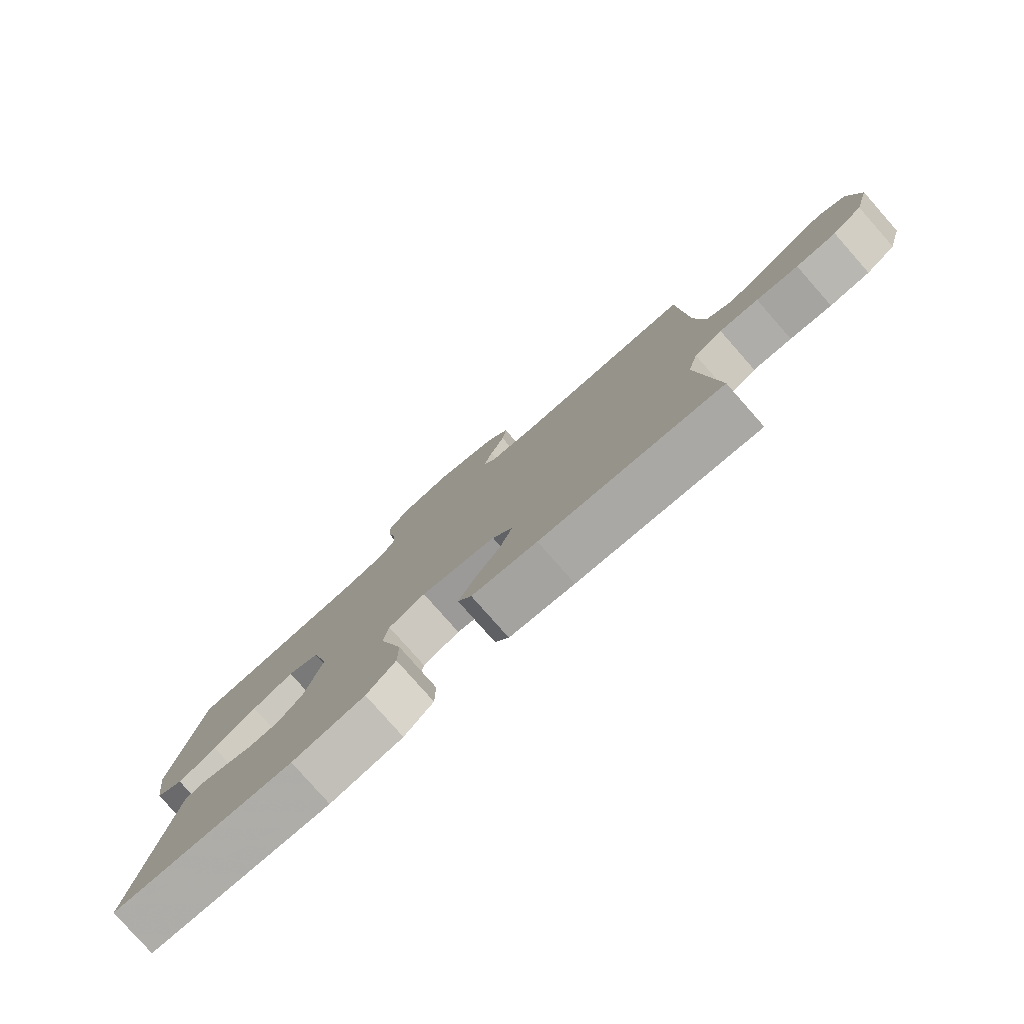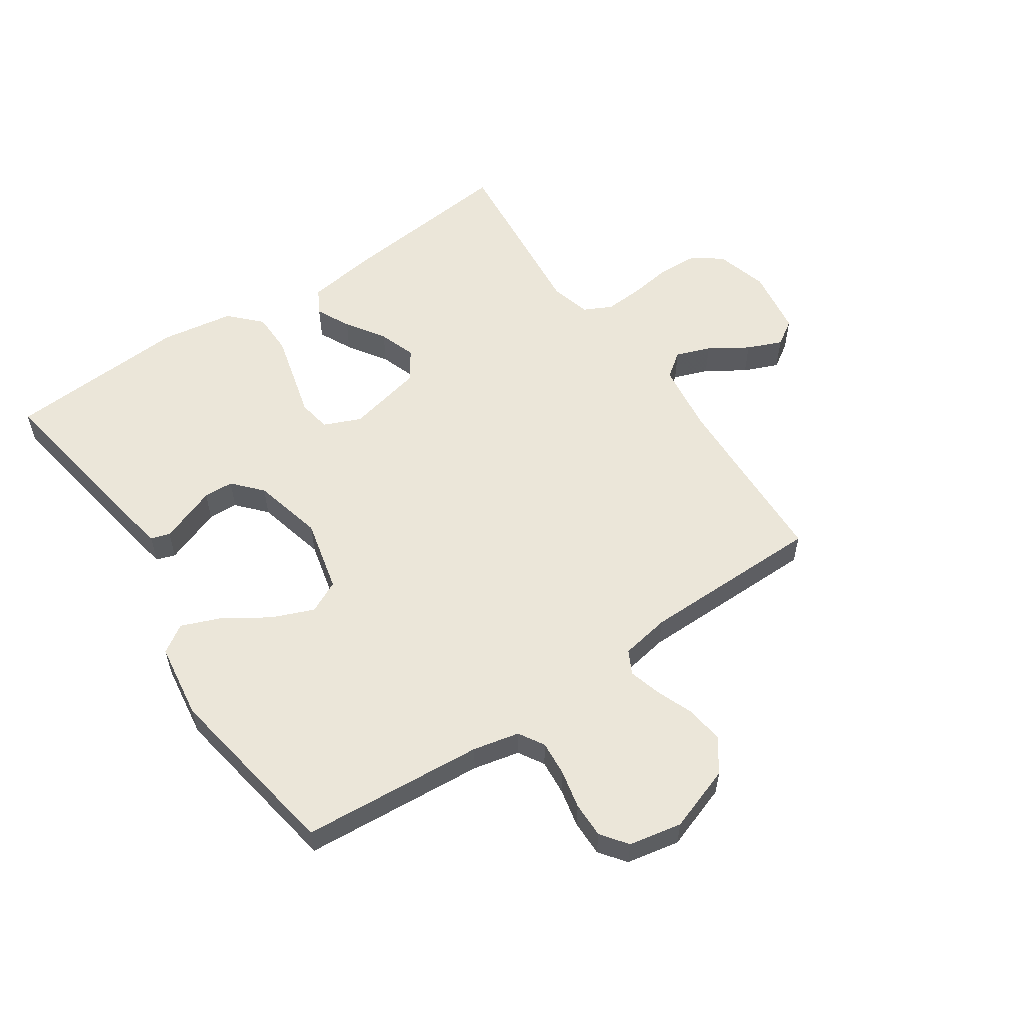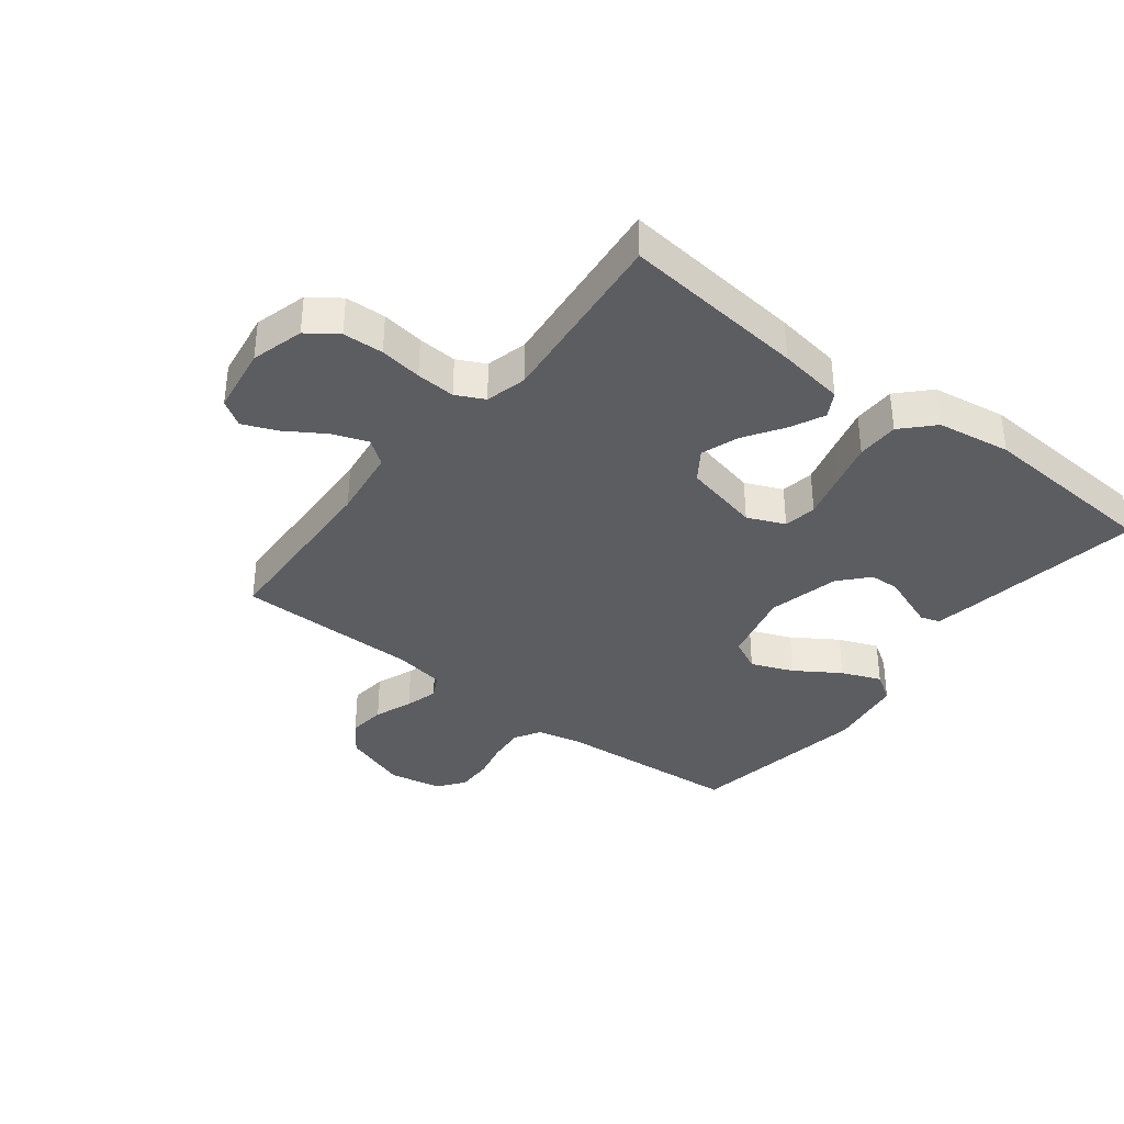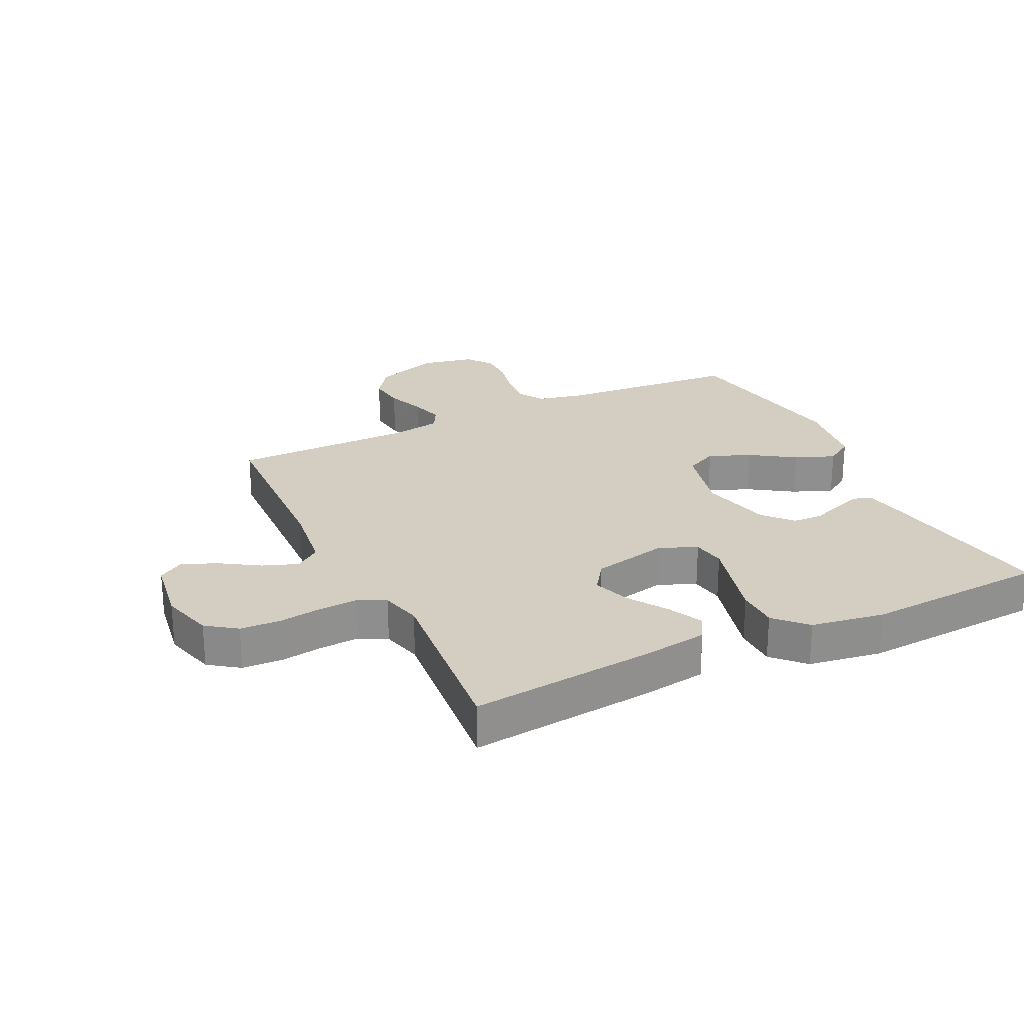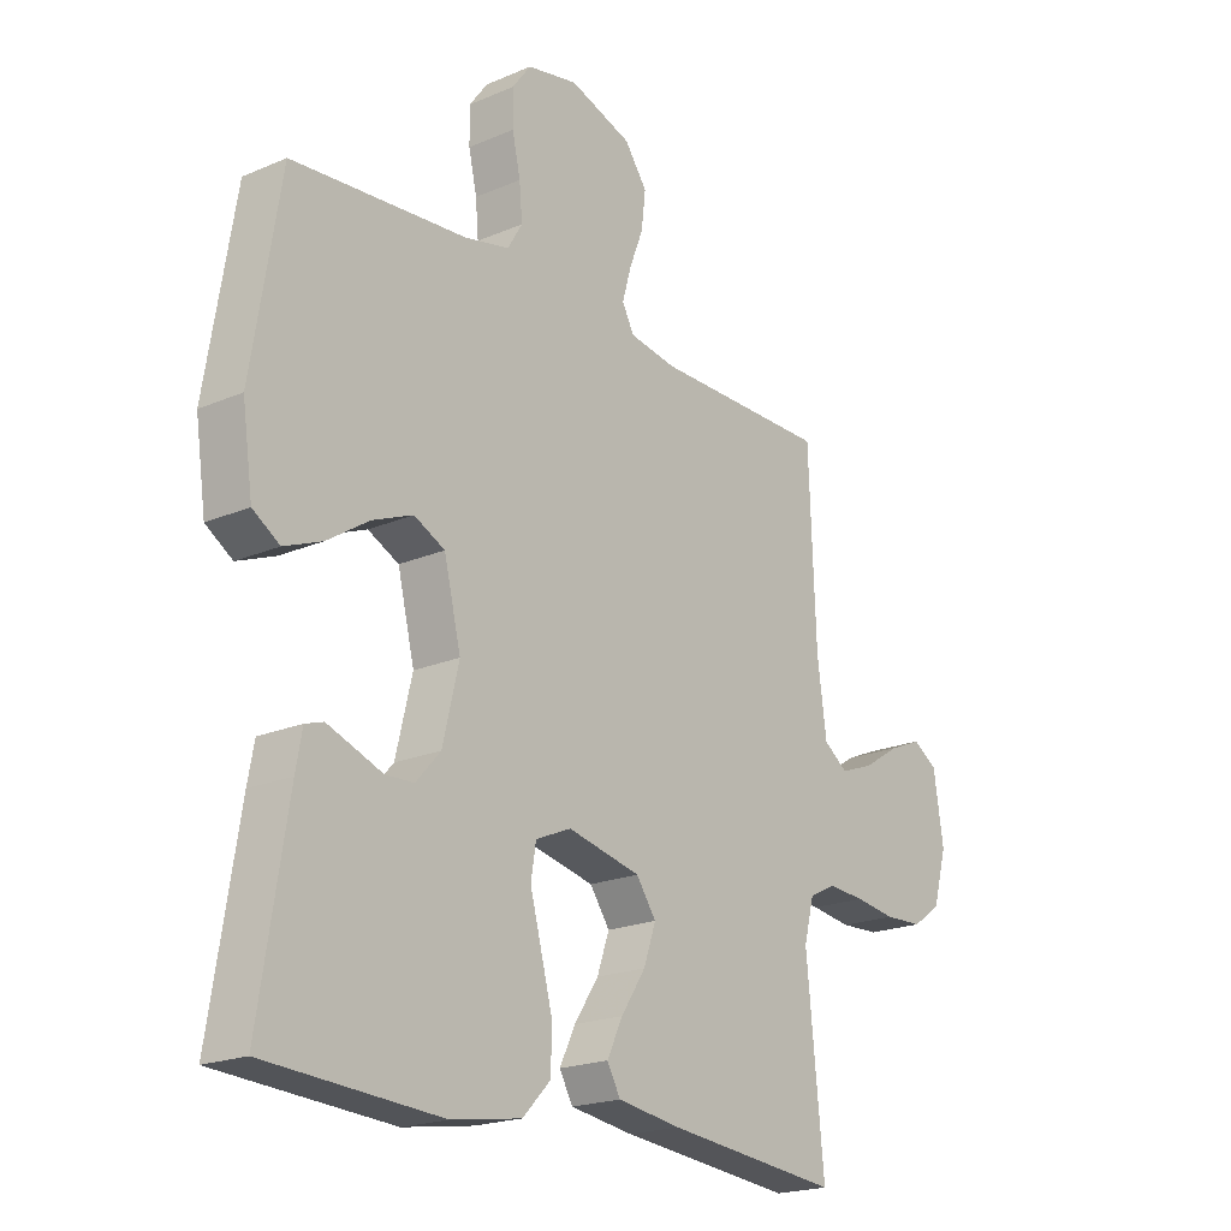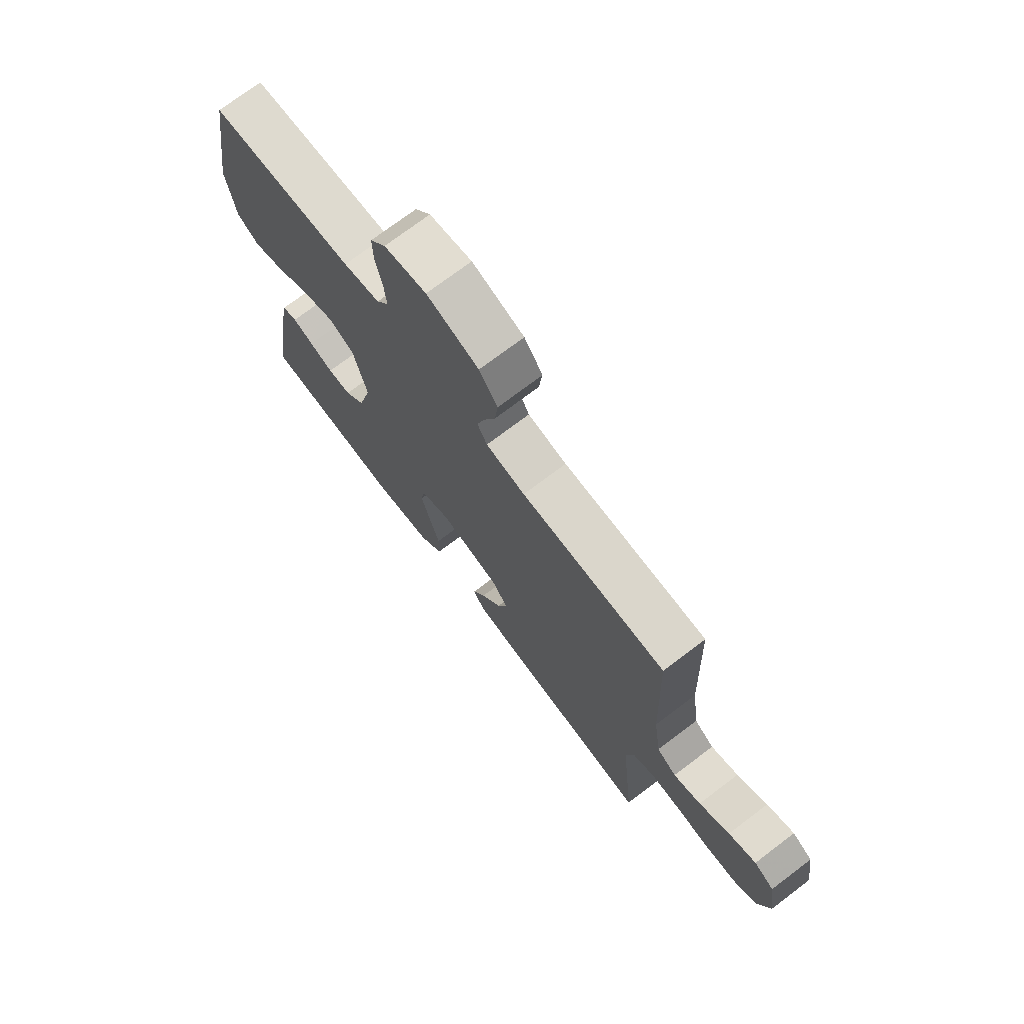
<metadata>
{"format":"obj","ext":"obj","renderer":"f3d","projection":"perspective","resolution":1024,"background":"white","views":[{"elev":-79.9,"azim":41.4,"up":"+Z"},{"elev":56.5,"azim":-34.2,"up":"+Y"},{"elev":-36.8,"azim":142.2,"up":"+Y"},{"elev":24.9,"azim":154.2,"up":"+Y"},{"elev":-20.1,"azim":-51.7,"up":"+Z"},{"elev":73.6,"azim":52.9,"up":"+Z"}]}
</metadata>
<code>
v 0.5 0.07 0.5
v 0.512 0.07 0.2
v 0.528 0.07 0.083
v 0.569 0.07 0.053
v 0.626 0.07 0.074
v 0.689 0.07 0.114
v 0.746 0.07 0.138
v 0.788 0.07 0.111
v 0.805 0.07 0
v 0.781 0.07 -0.086
v 0.732 0.07 -0.121
v 0.666 0.07 -0.124
v 0.597 0.07 -0.114
v 0.533 0.07 -0.11
v 0.487 0.07 -0.133
v 0.47 0.07 -0.2
v 0.5 0.07 -0.5
v 0.2 0.07 -0.469
v 0.092 0.07 -0.453
v 0.069 0.07 -0.412
v 0.096 0.07 -0.356
v 0.138 0.07 -0.292
v 0.159 0.07 -0.231
v 0.125 0.07 -0.182
v 0 0.07 -0.154
v -0.061 0.07 -0.18
v -0.07 0.07 -0.234
v -0.051 0.07 -0.305
v -0.031 0.07 -0.381
v -0.032 0.07 -0.45
v -0.08 0.07 -0.5
v -0.2 0.07 -0.519
v -0.5 0.07 -0.5
v -0.452 0.07 -0.2
v -0.441 0.07 -0.14
v -0.41 0.07 -0.13
v -0.366 0.07 -0.146
v -0.316 0.07 -0.165
v -0.267 0.07 -0.163
v -0.225 0.07 -0.116
v -0.197 0.07 0
v -0.226 0.07 0.12
v -0.279 0.07 0.146
v -0.348 0.07 0.118
v -0.42 0.07 0.071
v -0.485 0.07 0.045
v -0.531 0.07 0.075
v -0.549 0.07 0.2
v -0.5 0.07 0.5
v -0.2 0.07 0.523
v -0.124 0.07 0.54
v -0.099 0.07 0.582
v -0.104 0.07 0.64
v -0.118 0.07 0.703
v -0.119 0.07 0.762
v -0.087 0.07 0.805
v 0 0.07 0.822
v 0.107 0.07 0.785
v 0.145 0.07 0.731
v 0.138 0.07 0.67
v 0.114 0.07 0.608
v 0.099 0.07 0.554
v 0.119 0.07 0.516
v 0.2 0.07 0.502
v 0.5 0 0.5
v 0.512 0 0.2
v 0.528 0 0.083
v 0.569 0 0.053
v 0.626 0 0.074
v 0.689 0 0.114
v 0.746 0 0.138
v 0.788 0 0.111
v 0.805 0 0
v 0.781 0 -0.086
v 0.732 0 -0.121
v 0.666 0 -0.124
v 0.597 0 -0.114
v 0.533 0 -0.11
v 0.487 0 -0.133
v 0.47 0 -0.2
v 0.5 0 -0.5
v 0.2 0 -0.469
v 0.092 0 -0.453
v 0.069 0 -0.412
v 0.096 0 -0.356
v 0.138 0 -0.292
v 0.159 0 -0.231
v 0.125 0 -0.182
v 0 0 -0.154
v -0.061 0 -0.18
v -0.07 0 -0.234
v -0.051 0 -0.305
v -0.031 0 -0.381
v -0.032 0 -0.45
v -0.08 0 -0.5
v -0.2 0 -0.519
v -0.5 0 -0.5
v -0.452 0 -0.2
v -0.441 0 -0.14
v -0.41 0 -0.13
v -0.366 0 -0.146
v -0.316 0 -0.165
v -0.267 0 -0.163
v -0.225 0 -0.116
v -0.197 0 0
v -0.226 0 0.12
v -0.279 0 0.146
v -0.348 0 0.118
v -0.42 0 0.071
v -0.485 0 0.045
v -0.531 0 0.075
v -0.549 0 0.2
v -0.5 0 0.5
v -0.2 0 0.523
v -0.124 0 0.54
v -0.099 0 0.582
v -0.104 0 0.64
v -0.118 0 0.703
v -0.119 0 0.762
v -0.087 0 0.805
v 0 0 0.822
v 0.107 0 0.785
v 0.145 0 0.731
v 0.138 0 0.67
v 0.114 0 0.608
v 0.099 0 0.554
v 0.119 0 0.516
v 0.2 0 0.502
f 59 60 61
f 58 59 61
f 57 58 61
f 56 57 61
f 55 56 61
f 54 55 61
f 53 54 61
f 52 53 61 62
f 51 52 62 63
f 48 49 50
f 47 48 50
f 46 47 50
f 45 46 50
f 44 45 50
f 51 63 64
f 50 51 64
f 44 50 64
f 43 44 64
f 36 37 38
f 35 36 38
f 34 35 38
f 33 34 38
f 32 33 38
f 31 32 38
f 30 31 38
f 29 30 38
f 28 29 38
f 27 28 38 39
f 26 27 39 40
f 20 21 22
f 19 20 22
f 18 19 22
f 17 18 22
f 16 17 22
f 15 16 22 23
f 14 15 23 24
f 11 12 13
f 10 11 13
f 9 10 13
f 8 9 13
f 7 8 13
f 6 7 13
f 5 6 13
f 4 5 13 14
f 14 24 25
f 4 14 25
f 3 4 25
f 64 1 2
f 43 64 2
f 42 43 2
f 26 40 41
f 26 41 42
f 25 26 42
f 3 25 42
f 2 3 42
f 125 124 123
f 125 123 122
f 125 122 121
f 125 121 120
f 125 120 119
f 125 119 118
f 125 118 117
f 126 125 117 116
f 127 126 116 115
f 114 113 112
f 114 112 111
f 114 111 110
f 114 110 109
f 114 109 108
f 128 127 115
f 128 115 114
f 128 114 108
f 128 108 107
f 102 101 100
f 102 100 99
f 102 99 98
f 102 98 97
f 102 97 96
f 102 96 95
f 102 95 94
f 102 94 93
f 102 93 92
f 103 102 92 91
f 104 103 91 90
f 86 85 84
f 86 84 83
f 86 83 82
f 86 82 81
f 86 81 80
f 87 86 80 79
f 88 87 79 78
f 77 76 75
f 77 75 74
f 77 74 73
f 77 73 72
f 77 72 71
f 77 71 70
f 77 70 69
f 78 77 69 68
f 89 88 78
f 89 78 68
f 89 68 67
f 66 65 128
f 66 128 107
f 66 107 106
f 105 104 90
f 106 105 90
f 106 90 89
f 106 89 67
f 106 67 66
f 1 65 66 2
f 2 66 67 3
f 3 67 68 4
f 4 68 69 5
f 5 69 70 6
f 6 70 71 7
f 7 71 72 8
f 8 72 73 9
f 9 73 74 10
f 10 74 75 11
f 11 75 76 12
f 12 76 77 13
f 13 77 78 14
f 14 78 79 15
f 15 79 80 16
f 16 80 81 17
f 17 81 82 18
f 18 82 83 19
f 19 83 84 20
f 20 84 85 21
f 21 85 86 22
f 22 86 87 23
f 23 87 88 24
f 24 88 89 25
f 25 89 90 26
f 26 90 91 27
f 27 91 92 28
f 28 92 93 29
f 29 93 94 30
f 30 94 95 31
f 31 95 96 32
f 32 96 97 33
f 33 97 98 34
f 34 98 99 35
f 35 99 100 36
f 36 100 101 37
f 37 101 102 38
f 38 102 103 39
f 39 103 104 40
f 40 104 105 41
f 41 105 106 42
f 42 106 107 43
f 43 107 108 44
f 44 108 109 45
f 45 109 110 46
f 46 110 111 47
f 47 111 112 48
f 48 112 113 49
f 49 113 114 50
f 50 114 115 51
f 51 115 116 52
f 52 116 117 53
f 53 117 118 54
f 54 118 119 55
f 55 119 120 56
f 56 120 121 57
f 57 121 122 58
f 58 122 123 59
f 59 123 124 60
f 60 124 125 61
f 61 125 126 62
f 62 126 127 63
f 63 127 128 64
f 64 128 65 1

</code>
